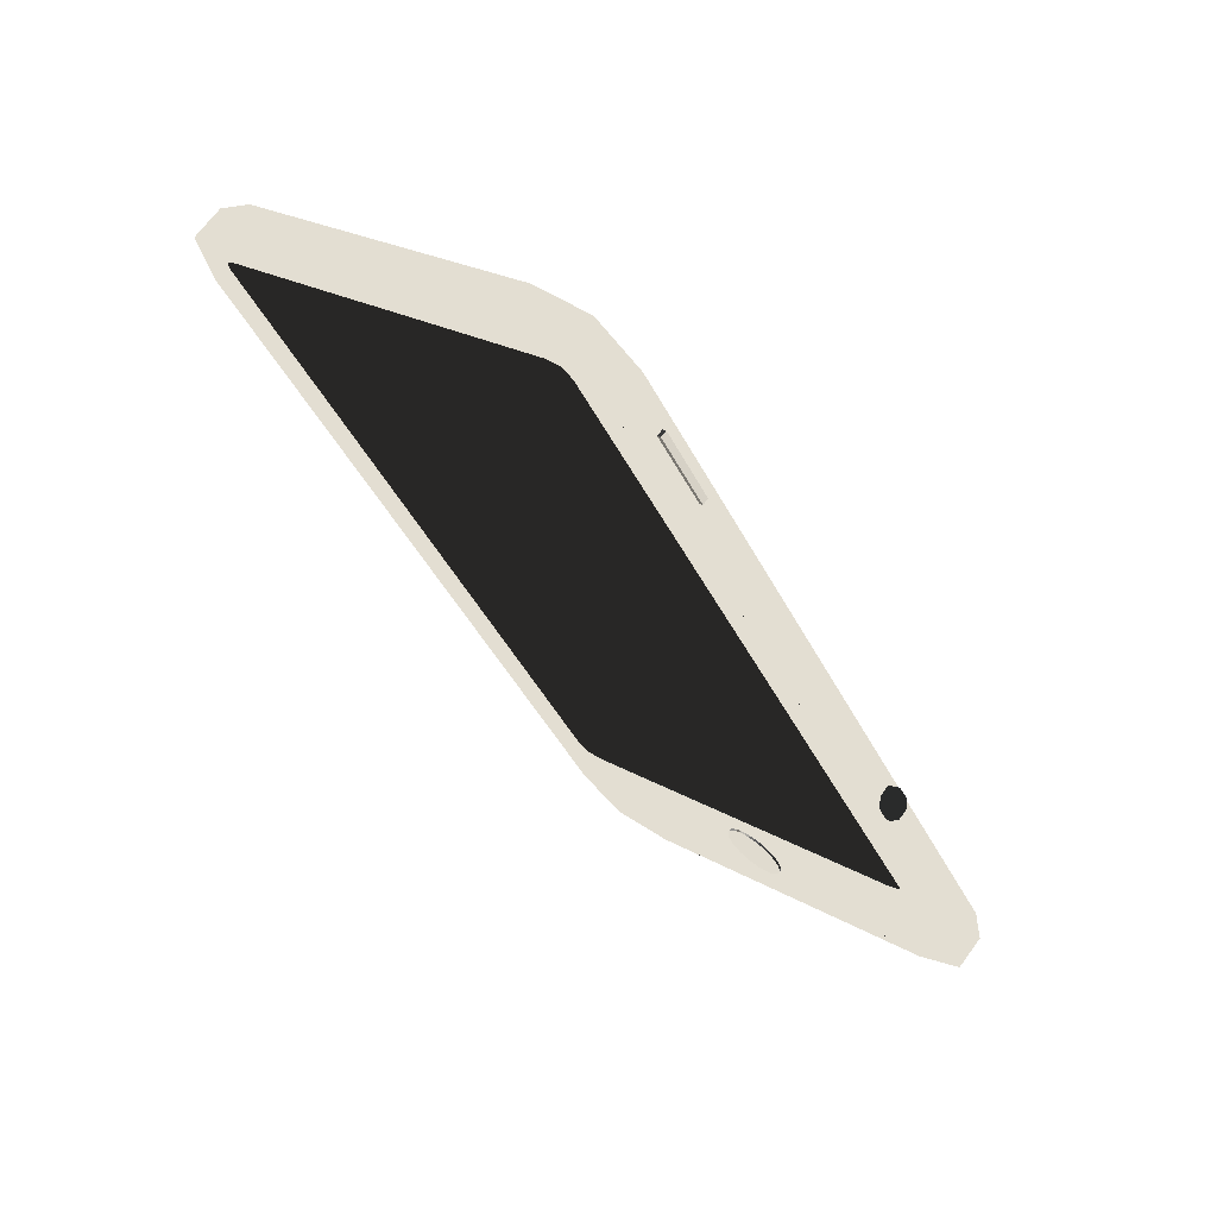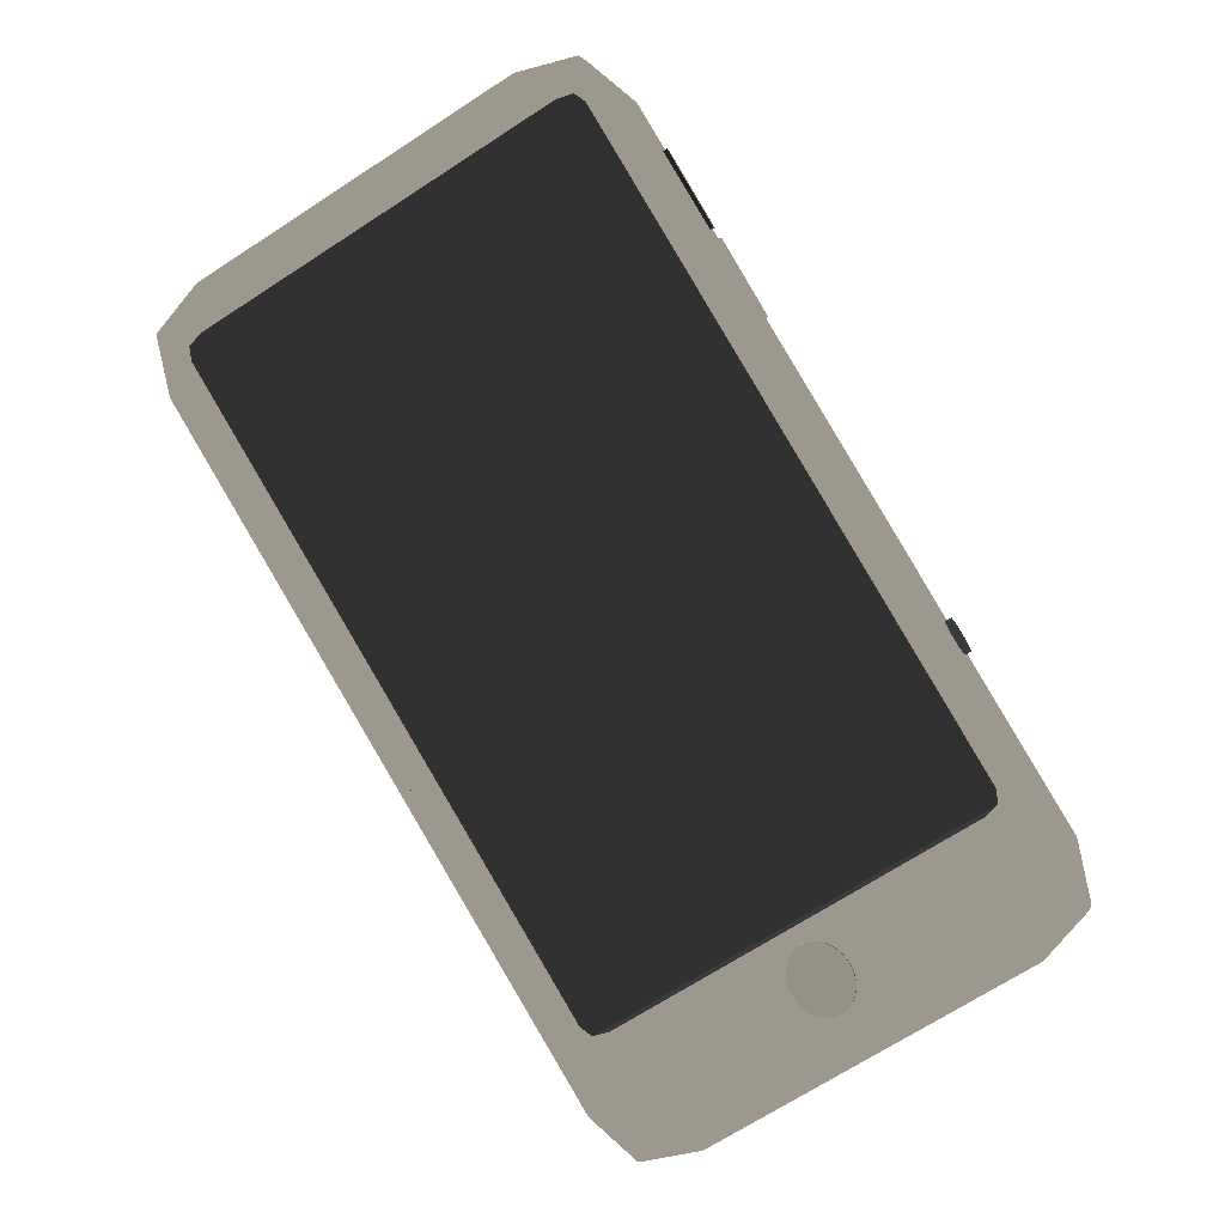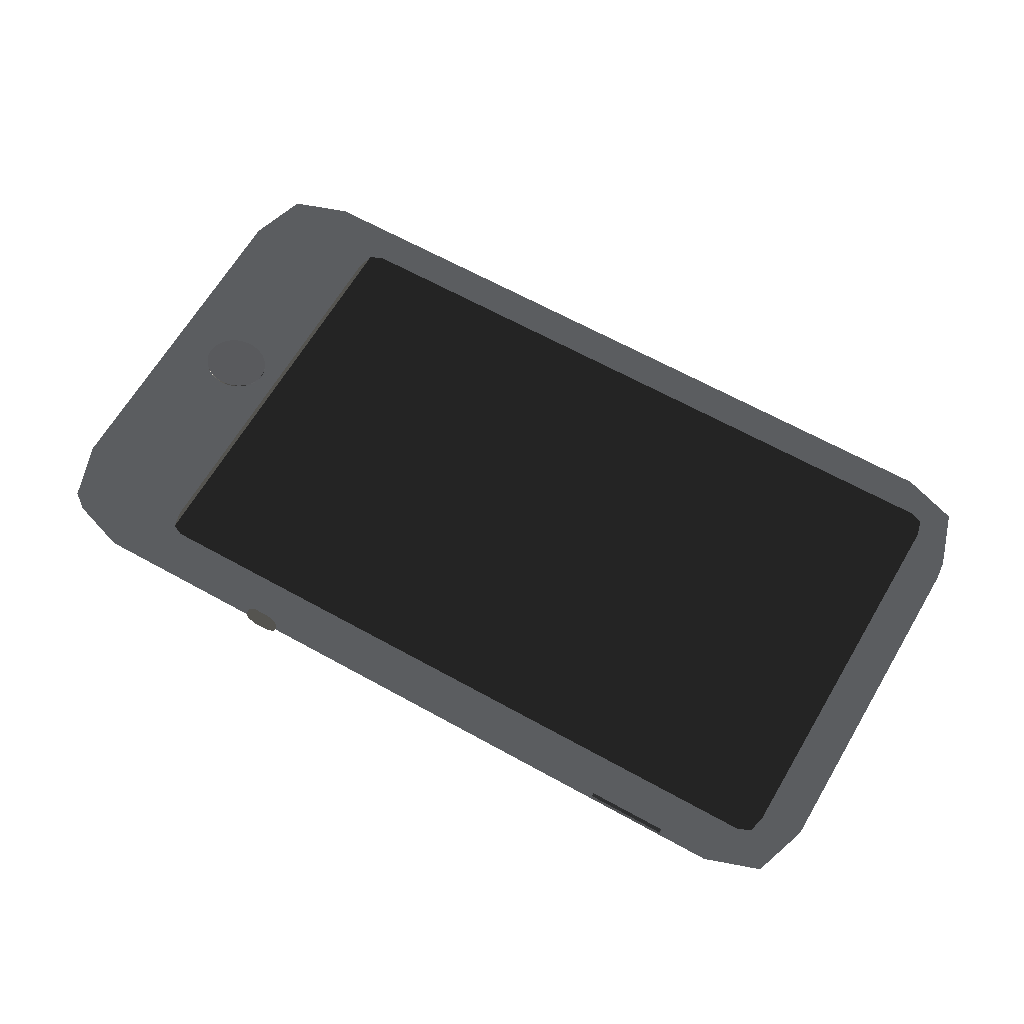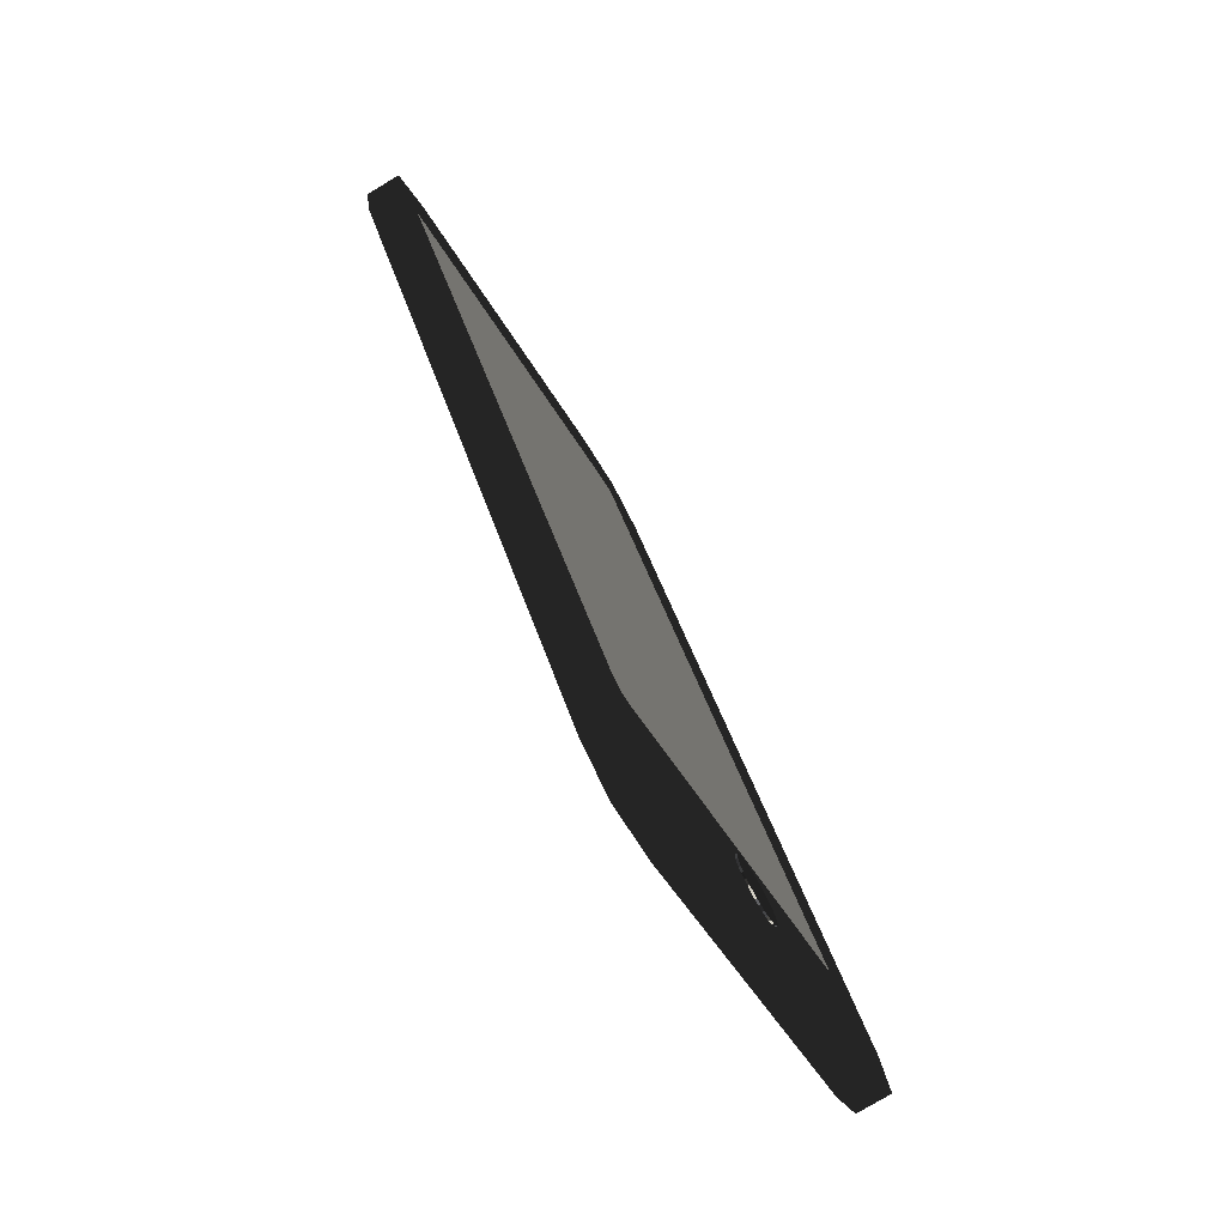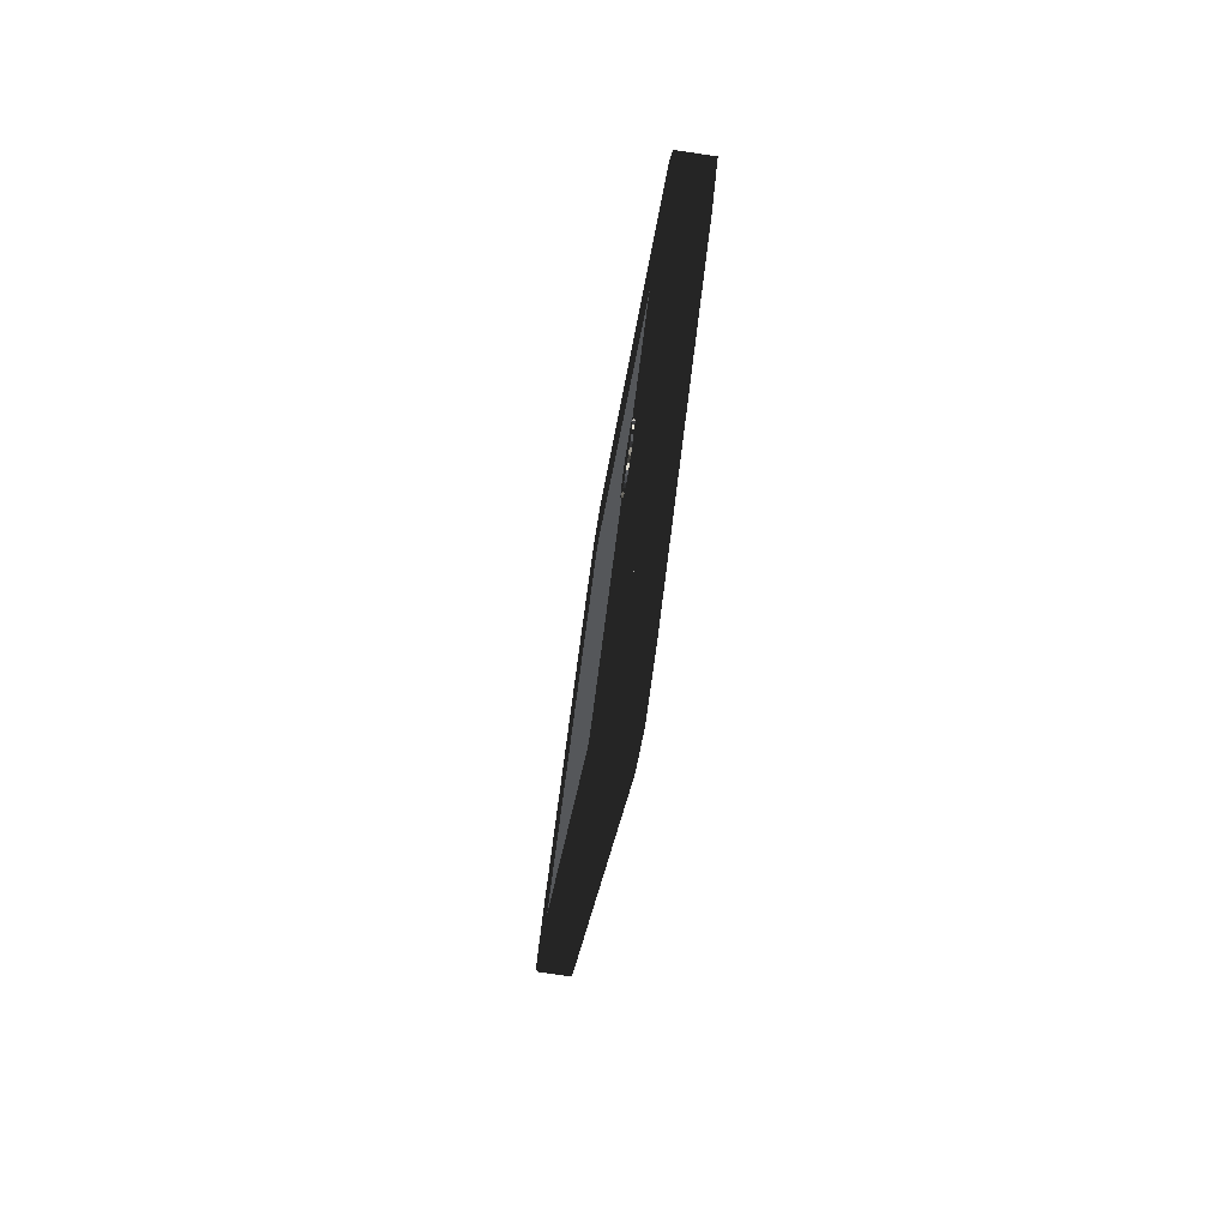
<metadata>
{"format":"obj","ext":"obj","renderer":"f3d","projection":"perspective","resolution":1024,"background":"white","views":[{"elev":67.5,"azim":-143.8,"up":"+Z"},{"elev":3.1,"azim":-167.7,"up":"+Z"},{"elev":61.9,"azim":-28.9,"up":"+Y"},{"elev":-77.7,"azim":121.0,"up":"+Z"},{"elev":-77.7,"azim":-98.4,"up":"+Z"}]}
</metadata>
<code>
v  1380 8.993 -298.4
v  1380 15.33 -298.4
v  1417 15.33 -235.6
v  1417 8.993 -235.6
v  1374 8.993 -294.7
v  1411 8.993 -231.9
v  1411 15.33 -231.9
v  1374 15.33 -294.7
g Box20182
f -8 -7 -6 -5
f -4 -3 -2 -1
f -8 -5 -3 -4
f -5 -6 -2 -3
f -6 -7 -1 -2
f -7 -8 -4 -1
v  1283 27.7 -889.7
v  1307 27.7 -869.5
v  1304 27.7 -865.7
v  1300 27.7 -862.6
v  1311 27.7 -879.1
v  1309 27.7 -874
v  1311 27.7 -890.1
v  1311 27.7 -884.5
v  1308 27.7 -901
v  1310 27.7 -895.7
v  1301 27.7 -910.4
v  1305 27.7 -906
v  1292 27.7 -917
v  1296 27.7 -914.2
v  1281 27.7 -919.9
v  1287 27.7 -919
v  1271 27.7 -918.8
v  1276 27.7 -919.9
v  1263 27.7 -913.6
v  1267 27.7 -916.7
v  1257 27.7 -905.3
v  1260 27.7 -909.8
v  1255 27.7 -894.8
v  1256 27.7 -900.2
v  1257 27.7 -883.6
v  1255 27.7 -889.2
v  1262 27.7 -873.3
v  1259 27.7 -878.3
v  1270 27.7 -865.1
v  1266 27.7 -868.9
v  1280 27.7 -860.3
v  1275 27.7 -862.3
v  1290 27.7 -859.4
v  1285 27.7 -859.4
v  1295 27.7 -860.5
v  1304 32.1 -865.7
v  1300 32.1 -862.6
v  1307 32.1 -869.5
v  1309 32.1 -874
v  1311 32.1 -879.1
v  1311 32.1 -884.5
v  1311 32.1 -890.1
v  1310 32.1 -895.7
v  1308 32.1 -901
v  1305 32.1 -906
v  1301 32.1 -910.4
v  1296 32.1 -914.2
v  1292 32.1 -917
v  1287 32.1 -919
v  1281 32.1 -919.9
v  1276 32.1 -919.9
v  1271 32.1 -918.8
v  1267 32.1 -916.7
v  1263 32.1 -913.6
v  1260 32.1 -909.8
v  1257 32.1 -905.3
v  1256 32.1 -900.2
v  1255 32.1 -894.8
v  1255 32.1 -889.2
v  1257 32.1 -883.6
v  1259 32.1 -878.3
v  1262 32.1 -873.3
v  1266 32.1 -868.9
v  1270 32.1 -865.1
v  1275 32.1 -862.3
v  1280 32.1 -860.3
v  1285 32.1 -859.4
v  1290 32.1 -859.4
v  1295 32.1 -860.5
v  1283 32.1 -889.7
g Cylinder002
f -70 -69 -68 -67
f -70 -66 -65 -69
f -70 -64 -63 -66
f -70 -62 -61 -64
f -70 -60 -59 -62
f -70 -58 -57 -60
f -70 -56 -55 -58
f -70 -54 -53 -56
f -70 -52 -51 -54
f -70 -50 -49 -52
f -70 -48 -47 -50
f -70 -46 -45 -48
f -70 -44 -43 -46
f -70 -42 -41 -44
f -70 -40 -39 -42
f -70 -38 -37 -40
f -70 -67 -36 -38
f -67 -68 -35 -34
f -68 -69 -33 -35
f -69 -65 -32 -33
f -65 -66 -31 -32
f -66 -63 -30 -31
f -63 -64 -29 -30
f -64 -61 -28 -29
f -61 -62 -27 -28
f -62 -59 -26 -27
f -59 -60 -25 -26
f -60 -57 -24 -25
f -57 -58 -23 -24
f -58 -55 -22 -23
f -55 -56 -21 -22
f -56 -53 -20 -21
f -53 -54 -19 -20
f -54 -51 -18 -19
f -51 -52 -17 -18
f -52 -49 -16 -17
f -49 -50 -15 -16
f -50 -47 -14 -15
f -47 -48 -13 -14
f -48 -45 -12 -13
f -45 -46 -11 -12
f -46 -43 -10 -11
f -43 -44 -9 -10
f -44 -41 -8 -9
f -41 -42 -7 -8
f -42 -39 -6 -7
f -39 -40 -5 -6
f -40 -37 -4 -5
f -37 -38 -3 -4
f -38 -36 -2 -3
f -36 -67 -34 -2
f -1 -2 -34 -35
f -1 -35 -33 -32
f -1 -32 -31 -30
f -1 -30 -29 -28
f -1 -28 -27 -26
f -1 -26 -25 -24
f -1 -24 -23 -22
f -1 -22 -21 -20
f -1 -20 -19 -18
f -1 -18 -17 -16
f -1 -16 -15 -14
f -1 -14 -13 -12
f -1 -12 -11 -10
f -1 -10 -9 -8
f -1 -8 -7 -6
f -1 -6 -5 -4
f -1 -4 -3 -2
v  1133 27.37 -721.3
v  1461 27.37 -182.5
v  1471 27.37 -175.4
v  1487 27.37 -180.5
v  1815 27.37 -379.9
v  1827 27.37 -391.6
v  1826 27.37 -404.4
v  1472 27.37 -945.3
v  1498 27.37 -943.2
v  1488 27.37 -950.4
v  1132 27.37 -734.1
v  1144 27.37 -745.9
g Object002
f -12 -11 -10 -9
f -9 -8 -7 -6
f -12 -9 -6 -5
f -6 -4 -3 -5
f -2 -12 -5 -1
v  1109 -1.347 -868.5
v  1378 -1.347 -1032
v  1431 -1.347 -1044
v  1472 -1.347 -1010
v  1826 -1.347 -427.9
v  1837 -1.347 -375.4
v  1802 -1.347 -334.1
v  1439 -1.347 -193
v  1533 -1.347 -170.9
v  1480 -1.347 -158.5
v  1074 -1.347 -827.2
v  1086 -1.347 -774.8
v  1173 5.994 -631.5
v  1177 0.3647 -624.7
v  1184 0.3647 -612.5
v  1177 23.44 -625
v  1189 6.045 -605.2
v  1189 16.36 -605.4
v  1184 23.47 -612.2
v  1086 30.3 -774.8
v  1439 30.3 -193
v  1173 16.41 -631.5
v  1802 30.3 -334.1
v  1533 30.3 -170.9
v  1472 30.3 -1010
v  1826 30.3 -427.9
v  1169 14.55 -893.1
v  1169 8.008 -893.2
v  1166 4.922 -891.3
v  1157 7.625 -886.2
v  1160 4.921 -888
v  1157 14.68 -886.1
v  1160 17.99 -887.9
v  1166 18.01 -891.4
v  1480 30.3 -158.5
v  1074 30.3 -827.2
v  1837 30.3 -375.4
v  1431 30.3 -1044
v  1109 30.3 -868.5
v  1378 30.3 -1032
v  1095 30.3 -776.6
v  1448 30.3 -197.9
v  1468 30.3 -189.1
v  1139 30.3 -730.8
v  1483 30.3 -169.8
v  1483 30.3 -178.3
v  1528 30.3 -179.2
v  1503 30.3 -184.2
v  1797 30.3 -342.6
v  1804 30.3 -367.5
v  1826 30.3 -378.6
v  1819 30.3 -382.3
v  1817 30.3 -422.5
v  1816 30.3 -400.7
v  1466 30.3 -1002
v  1487 30.3 -942.5
v  1430 30.3 -1033
v  1472 30.3 -953.3
v  1383 30.3 -1022
v  1452 30.3 -947.4
v  1116 30.3 -860.1
v  1150 30.3 -764.1
v  1084 30.3 -823.4
v  1136 30.3 -749.2
v  1147 30.3 -733.9
v  1474 30.3 -195
v  1474 27.37 -195
v  1147 27.37 -733.9
v  1484 30.3 -187.6
v  1484 27.37 -187.6
v  1499 30.3 -192
v  1499 27.37 -192
v  1799 30.3 -374.1
v  1799 27.37 -374.1
v  1810 30.3 -385.1
v  1810 27.37 -385.1
v  1808 30.3 -397.7
v  1808 27.37 -397.7
v  1480 30.3 -936.5
v  1480 27.37 -936.5
v  1470 30.3 -943.9
v  1470 27.37 -943.9
v  1455 30.3 -939.6
v  1455 27.37 -939.6
v  1156 30.3 -757.4
v  1156 27.37 -757.4
v  1145 30.3 -746.4
v  1145 27.37 -746.4
v  1154 20.23 -895.6
v  1162 20.25 -900.4
v  1170 20.25 -887.5
v  1162 20.23 -882.7
v  1166 15.35 -902.9
v  1174 15.35 -890
v  1166 7.108 -902.9
v  1174 7.108 -890
v  1162 2.679 -900.3
v  1169 2.679 -887.4
v  1154 2.677 -895.8
v  1162 2.677 -882.9
v  1150 6.626 -893.2
v  1158 6.626 -880.2
v  1150 15.5 -893
v  1158 15.5 -880.1
v  1169 18.01 -886.8
v  1163 17.99 -883.3
v  1172 14.55 -888.6
v  1172 8.008 -888.6
v  1168 4.922 -886.8
v  1163 4.921 -883.4
v  1160 7.625 -881.6
v  1160 14.68 -881.5
v  1322 19.83 -997.8
v  1329 15.86 -995.4
v  1363 15.55 -1016
v  1363 9.324 -1016
v  1329 9.298 -995.3
v  1364 19.45 -1023
v  1371 19.45 -1012
v  1329 19.83 -986
v  1364 5.39 -1023
v  1371 5.39 -1012
v  1322 5.357 -997.7
v  1329 5.357 -985.9
v  1367 15.55 -1009
v  1333 15.86 -988.4
v  1367 9.324 -1009
v  1333 9.298 -988.3
v  1184 16.36 -602.8
v  1184 6.045 -602.5
v  1180 0.3649 -609.9
v  1172 23.44 -622.4
v  1173 0.3649 -622.1
v  1168 5.994 -628.9
v  1168 16.41 -628.9
v  1180 23.47 -609.6
v  1444 30.3 -197.4
v  1092 30.3 -777.3
v  1482 30.3 -165.8
v  1531 30.3 -177
v  1798 30.3 -339.1
v  1830 30.3 -377.2
v  1819 30.3 -425.3
v  1467 30.3 -1005
v  1429 30.3 -1037
v  1380 30.3 -1026
v  1114 30.3 -863.5
v  1081 30.3 -825.5
v  1446 29.54 -198.1
v  1448 29.54 -197.9
v  1095 29.54 -776.6
v  1094 29.54 -777.5
v  1483 29.54 -167.8
v  1483 29.54 -169.8
v  1530 29.54 -178.5
v  1528 29.54 -179.2
v  1797 29.54 -340.8
v  1797 29.54 -342.6
v  1828 29.54 -377.8
v  1826 29.54 -378.6
v  1818 29.54 -424.2
v  1817 29.54 -422.5
v  1466 29.54 -1004
v  1466 29.54 -1002
v  1429 29.54 -1035
v  1430 29.54 -1033
v  1381 29.54 -1024
v  1383 29.54 -1022
v  1115 29.54 -861.9
v  1116 29.54 -860.1
v  1083 29.54 -824.7
v  1084 29.54 -823.4
v  1444 29.54 -197.4
v  1092 29.54 -777.3
v  1482 29.54 -165.8
v  1531 29.54 -177
v  1798 29.54 -339.1
v  1830 29.54 -377.2
v  1819 29.54 -425.3
v  1467 29.54 -1005
v  1429 29.54 -1037
v  1380 29.54 -1026
v  1114 29.54 -863.5
v  1081 29.54 -825.5
g Box20183
f -184 -183 -182 -181
f -181 -180 -179 -178
f -184 -181 -178 -177
f -178 -176 -175 -177
f -174 -184 -177 -173
f -172 -171 -170 -169
f -170 -168 -167 -169
f -167 -166 -165 -173
f -173 -177 -164 -167
f -164 -165 -166 -167
f -167 -166 -169
f -163 -172 -169
f -176 -178 -162 -161
f -180 -181 -160 -159
f -158 -157 -156 -155
f -156 -154 -155
f -158 -155 -153 -152
f -158 -152 -151
f -150 -164 -177 -175
f -174 -173 -165 -149
f -148 -162 -178 -179
f -147 -160 -181 -182
f -161 -150 -175 -176
f -184 -174 -149 -146
f -159 -148 -179 -180
f -145 -147 -182 -183
f -144 -143 -142 -141
f -143 -140 -139 -142
f -140 -138 -137 -139
f -138 -136 -135 -137
f -136 -134 -133 -135
f -134 -132 -131 -133
f -132 -130 -129 -131
f -130 -128 -127 -129
f -128 -126 -125 -127
f -126 -124 -123 -125
f -124 -122 -121 -123
f -122 -144 -141 -121
f -120 -119 -118 -117
f -119 -116 -115 -118
f -116 -114 -113 -115
f -114 -112 -111 -113
f -112 -110 -109 -111
f -110 -108 -107 -109
f -108 -106 -105 -107
f -106 -104 -103 -105
f -104 -102 -101 -103
f -102 -100 -99 -101
f -100 -98 -97 -99
f -98 -120 -117 -97
f -96 -95 -94 -93
f -95 -92 -91 -94
f -92 -90 -89 -91
f -90 -88 -87 -89
f -88 -86 -85 -87
f -86 -84 -83 -85
f -84 -82 -81 -83
f -82 -96 -93 -81
f -93 -94 -80 -79
f -94 -91 -78 -80
f -91 -89 -77 -78
f -89 -87 -76 -77
f -87 -85 -75 -76
f -85 -83 -74 -75
f -83 -81 -73 -74
f -81 -93 -79 -73
f -79 -80 -151 -152
f -80 -78 -158 -151
f -78 -77 -157 -158
f -77 -76 -156 -157
f -76 -75 -154 -156
f -75 -74 -155 -154
f -74 -73 -153 -155
f -73 -79 -152 -153
f -92 -95 -72 -90
f -71 -70 -69 -68
f -72 -67 -66 -65
f -67 -64 -63 -66
f -64 -62 -61 -63
f -62 -72 -65 -61
f -65 -66 -60 -59
f -66 -63 -58 -60
f -63 -61 -57 -58
f -61 -65 -59 -57
f -59 -60 -70 -71
f -60 -58 -69 -70
f -58 -57 -68 -69
f -57 -59 -71 -68
f -56 -55 -54 -53
f -54 -52 -51 -53
f -51 -50 -53
f -49 -56 -53
f -163 -169 -53 -50
f -169 -166 -49 -53
f -166 -167 -56
f -56 -49 -166
f -167 -168 -55 -56
f -168 -170 -54 -55
f -170 -171 -52 -54
f -171 -172 -51 -52
f -172 -163 -50 -51
f -165 -164 -48 -47
f -164 -150 -46 -48
f -150 -161 -45 -46
f -161 -162 -44 -45
f -162 -148 -43 -44
f -148 -159 -42 -43
f -159 -160 -41 -42
f -160 -147 -40 -41
f -147 -145 -39 -40
f -145 -146 -38 -39
f -146 -149 -37 -38
f -149 -165 -47 -37
f -119 -120 -141 -142
f -120 -98 -121 -141
f -98 -100 -123 -121
f -100 -102 -125 -123
f -102 -104 -127 -125
f -104 -106 -129 -127
f -106 -108 -131 -129
f -108 -110 -133 -131
f -110 -112 -135 -133
f -112 -114 -137 -135
f -114 -116 -139 -137
f -116 -119 -142 -139
f -36 -35 -34 -33
f -32 -31 -35 -36
f -30 -29 -31 -32
f -28 -27 -29 -30
f -26 -25 -27 -28
f -24 -23 -25 -26
f -22 -21 -23 -24
f -20 -19 -21 -22
f -18 -17 -19 -20
f -16 -15 -17 -18
f -14 -13 -15 -16
f -33 -34 -13 -14
f -12 -36 -33 -11
f -10 -32 -36 -12
f -9 -30 -32 -10
f -8 -28 -30 -9
f -7 -26 -28 -8
f -6 -24 -26 -7
f -5 -22 -24 -6
f -4 -20 -22 -5
f -3 -18 -20 -4
f -2 -16 -18 -3
f -1 -14 -16 -2
f -11 -33 -14 -1
f -143 -144 -34 -35
f -144 -122 -13 -34
f -122 -124 -15 -13
f -124 -126 -17 -15
f -126 -128 -19 -17
f -128 -130 -21 -19
f -130 -132 -23 -21
f -132 -134 -25 -23
f -134 -136 -27 -25
f -136 -138 -29 -27
f -138 -140 -31 -29
f -140 -143 -35 -31
f -47 -48 -12 -11
f -48 -46 -10 -12
f -46 -45 -9 -10
f -45 -44 -8 -9
f -44 -43 -7 -8
f -43 -42 -6 -7
f -42 -41 -5 -6
f -41 -40 -4 -5
f -40 -39 -3 -4
f -39 -38 -2 -3
f -38 -37 -1 -2
f -37 -47 -11 -1
f -82 -84 -146 -96
f -95 -96 -146 -72
f -145 -183 -64 -67
f -146 -145 -67 -72
f -62 -64 -183 -88
f -184 -146 -84 -86
f -183 -184 -86 -88
f -62 -88 -90
f -90 -72 -62
v  1337 8.993 -369.1
v  1337 15.33 -369.1
v  1374 15.33 -306.3
v  1374 8.993 -306.3
v  1331 8.993 -365.4
v  1368 8.993 -302.6
v  1368 15.33 -302.6
v  1331 15.33 -365.4
g Box20184
f -8 -7 -6 -5
f -4 -3 -2 -1
f -8 -5 -3 -4
f -5 -6 -2 -3
f -6 -7 -1 -2
f -7 -8 -4 -1

</code>
